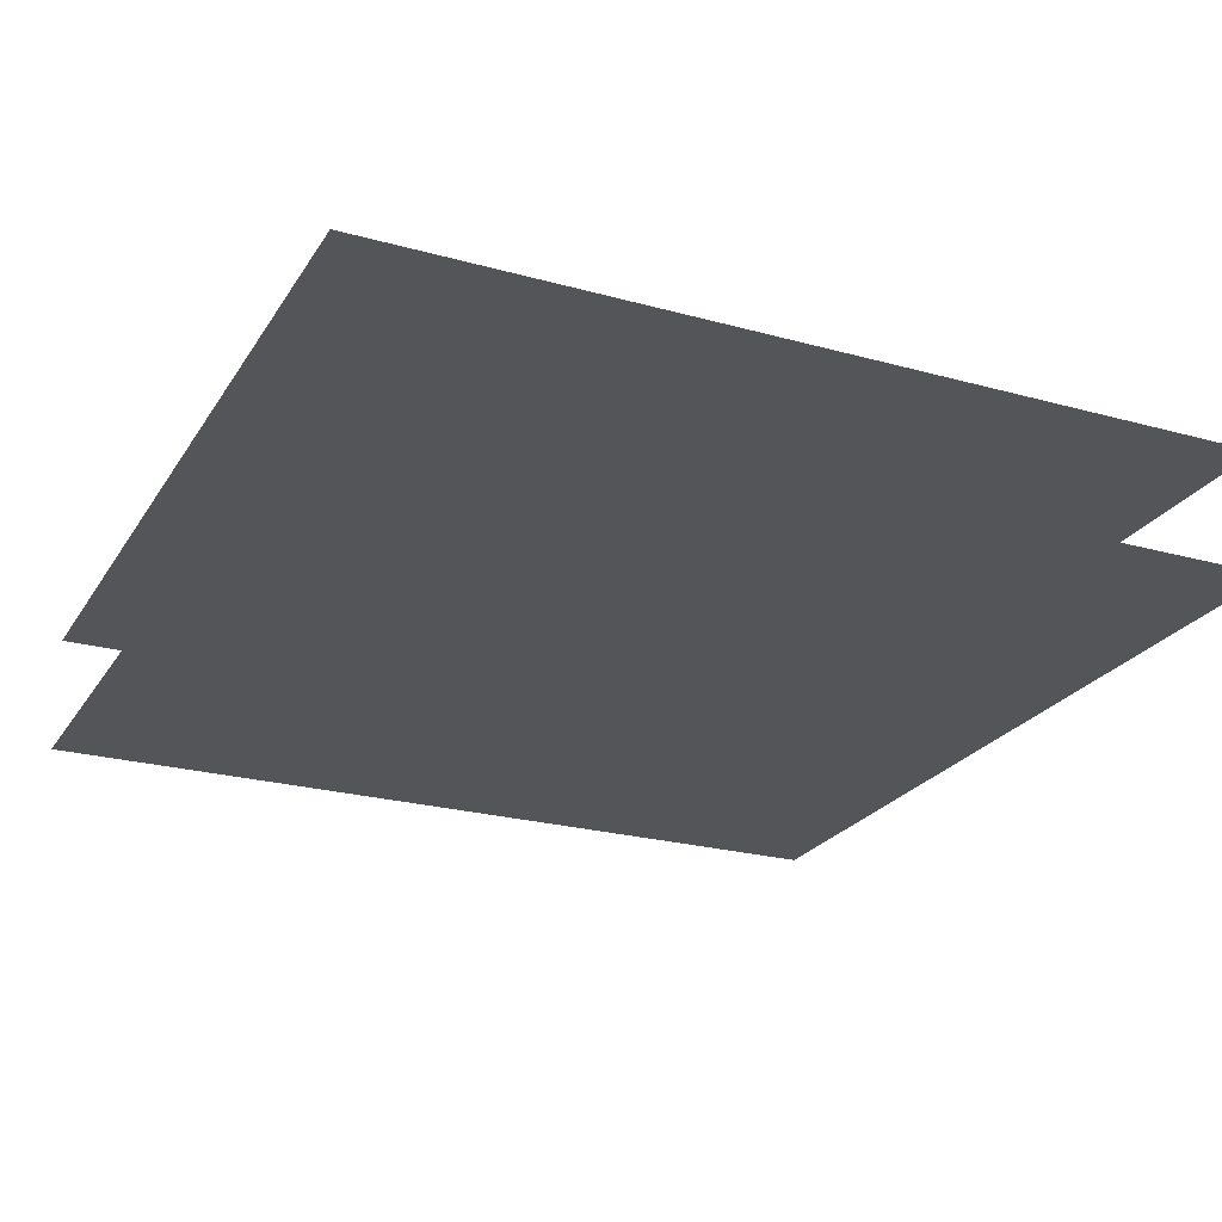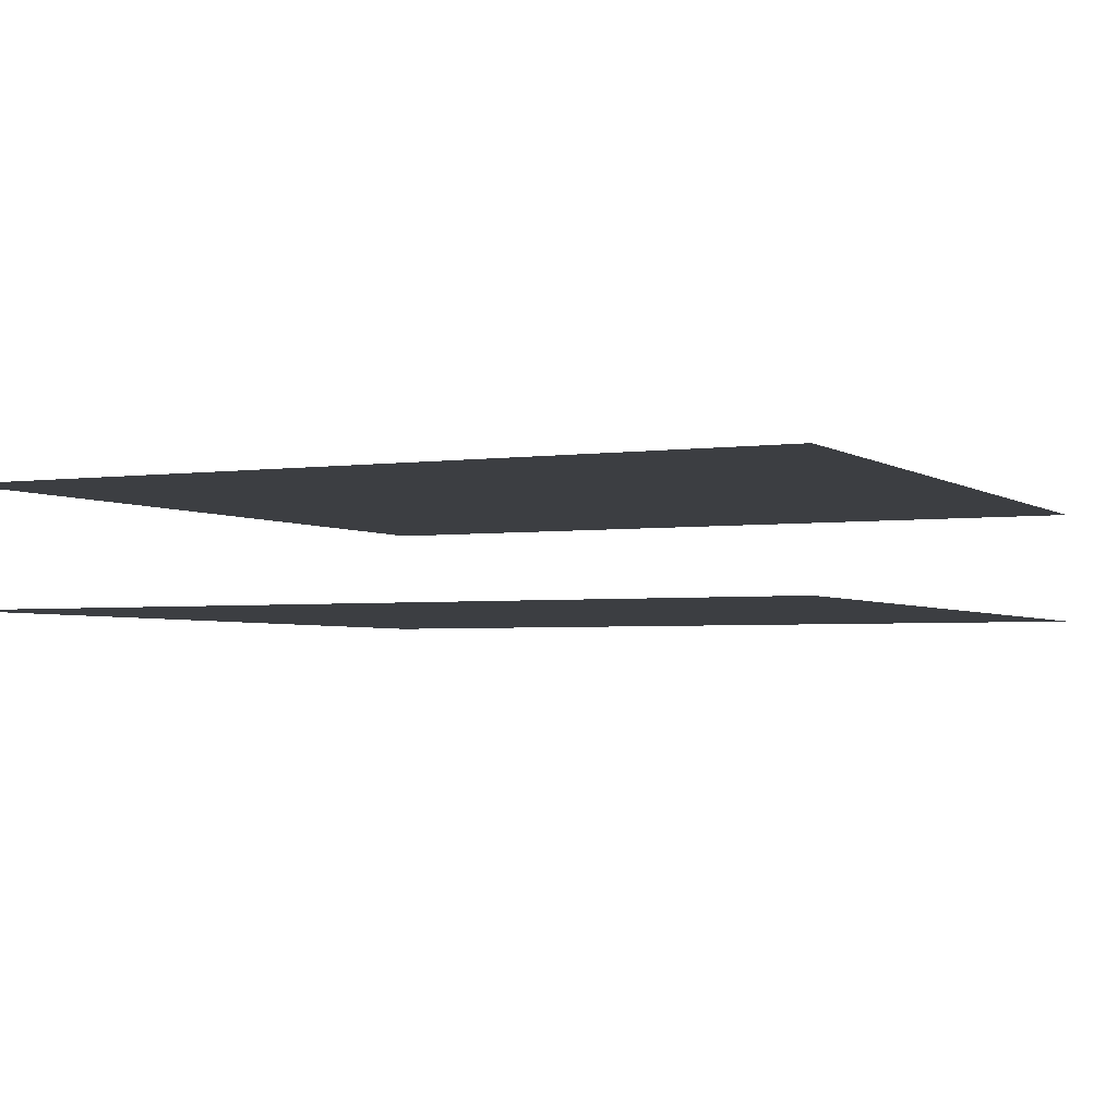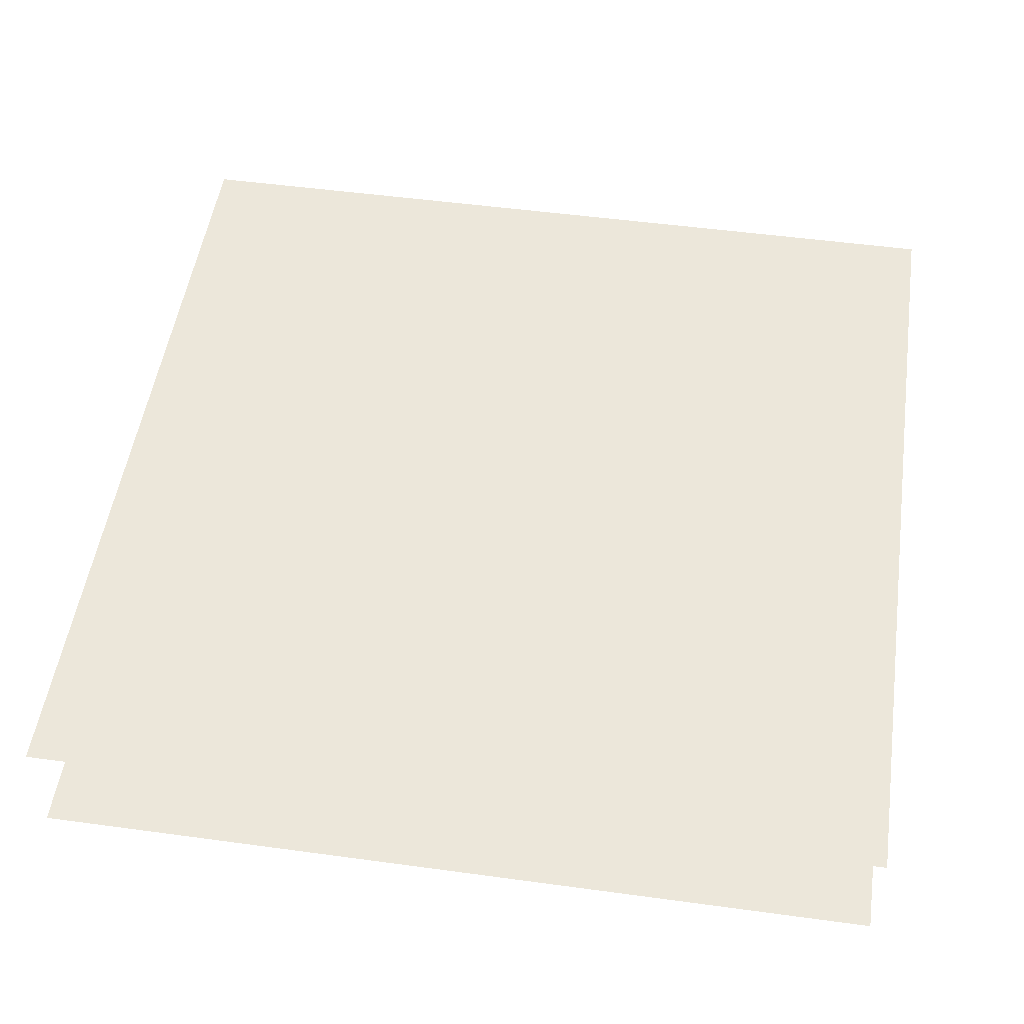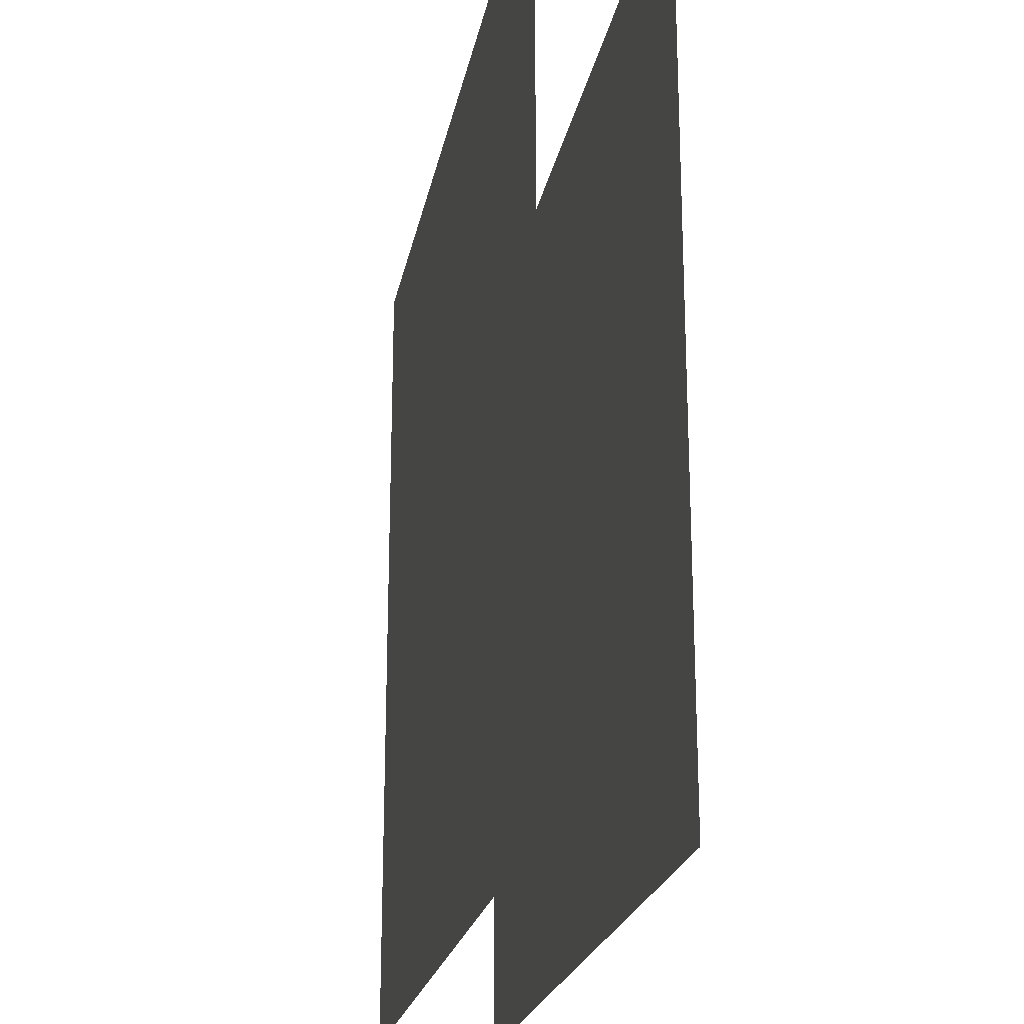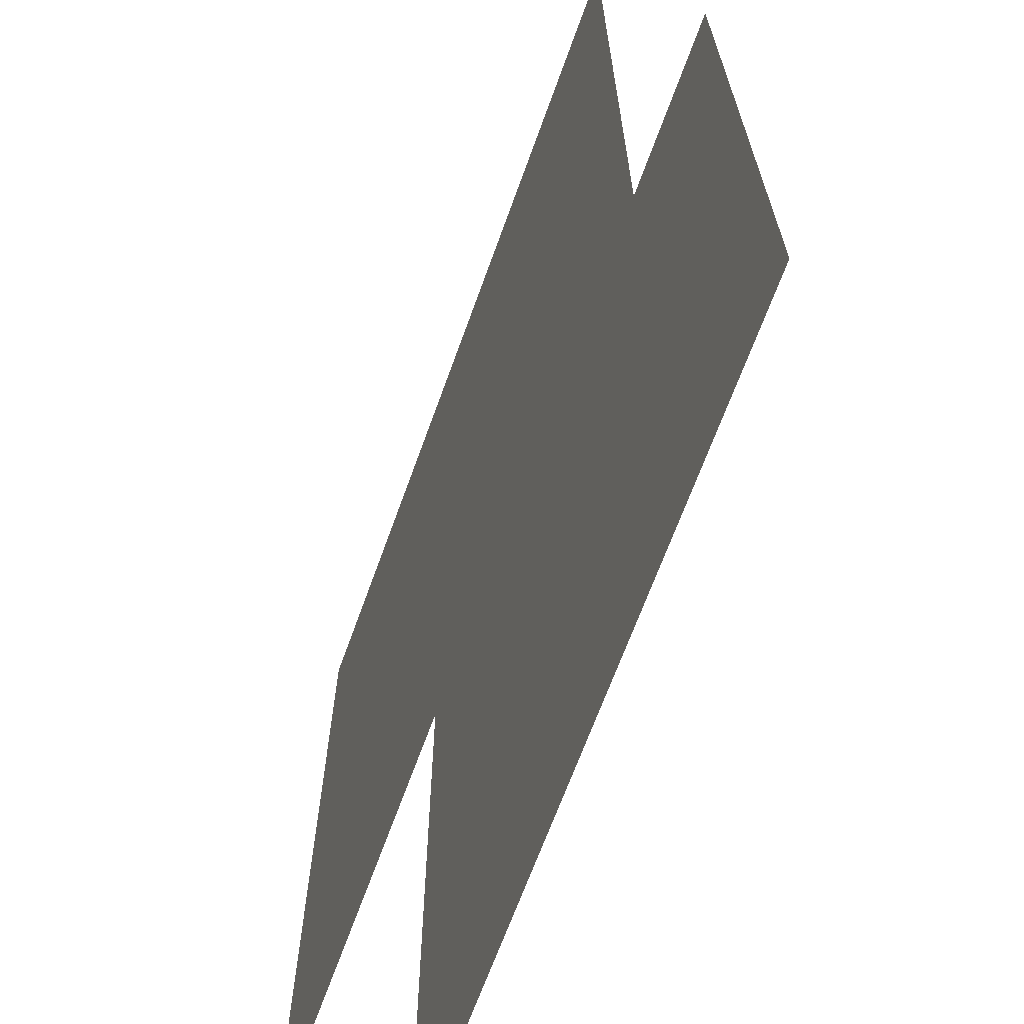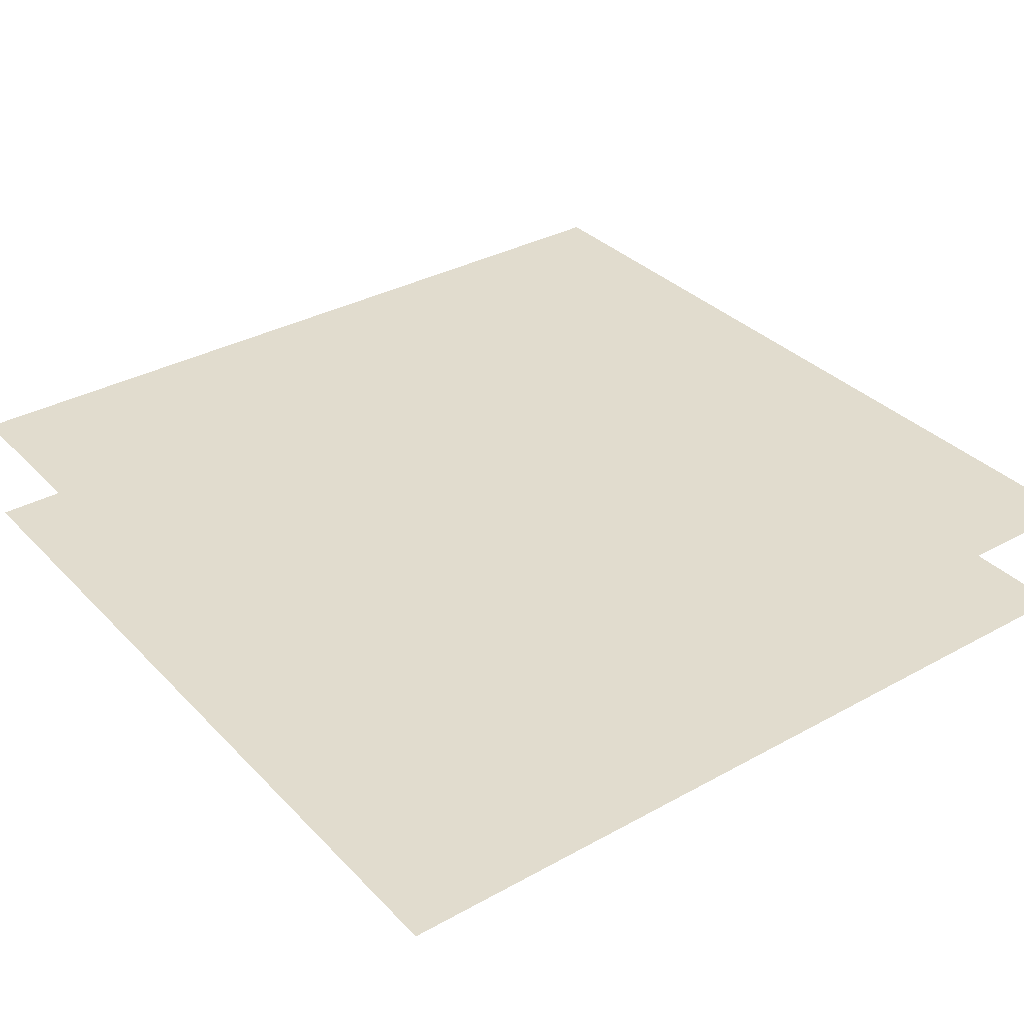
<metadata>
{"format":"obj","ext":"obj","renderer":"f3d","projection":"perspective","resolution":1024,"background":"white","views":[{"elev":-24.0,"azim":-24.7,"up":"+Y"},{"elev":-3.1,"azim":-154.2,"up":"+Y"},{"elev":51.4,"azim":8.4,"up":"+Y"},{"elev":-22.0,"azim":79.5,"up":"+Z"},{"elev":-66.9,"azim":70.2,"up":"+Z"},{"elev":34.1,"azim":143.3,"up":"+Y"}]}
</metadata>
<code>
g fountain-center
v 0.5 0 -0.5 1 1 1
v 0.5 0 0.5 1 1 1
v -0.5 0 -0.5 1 1 1
v -0.5 0 0.5 1 1 1
f 3 2 1
f 2 3 4
g fountain-center
f 3 2 1
f 2 3 4
g (%ignore)
v 0.5 0.14 -0.5 1 1 1
v 0.5 0.14 0.5 1 1 1
v -0.5 0.14 -0.5 1 1 1
v -0.5 0.14 0.5 1 1 1
f 7 6 5
f 6 7 8

</code>
